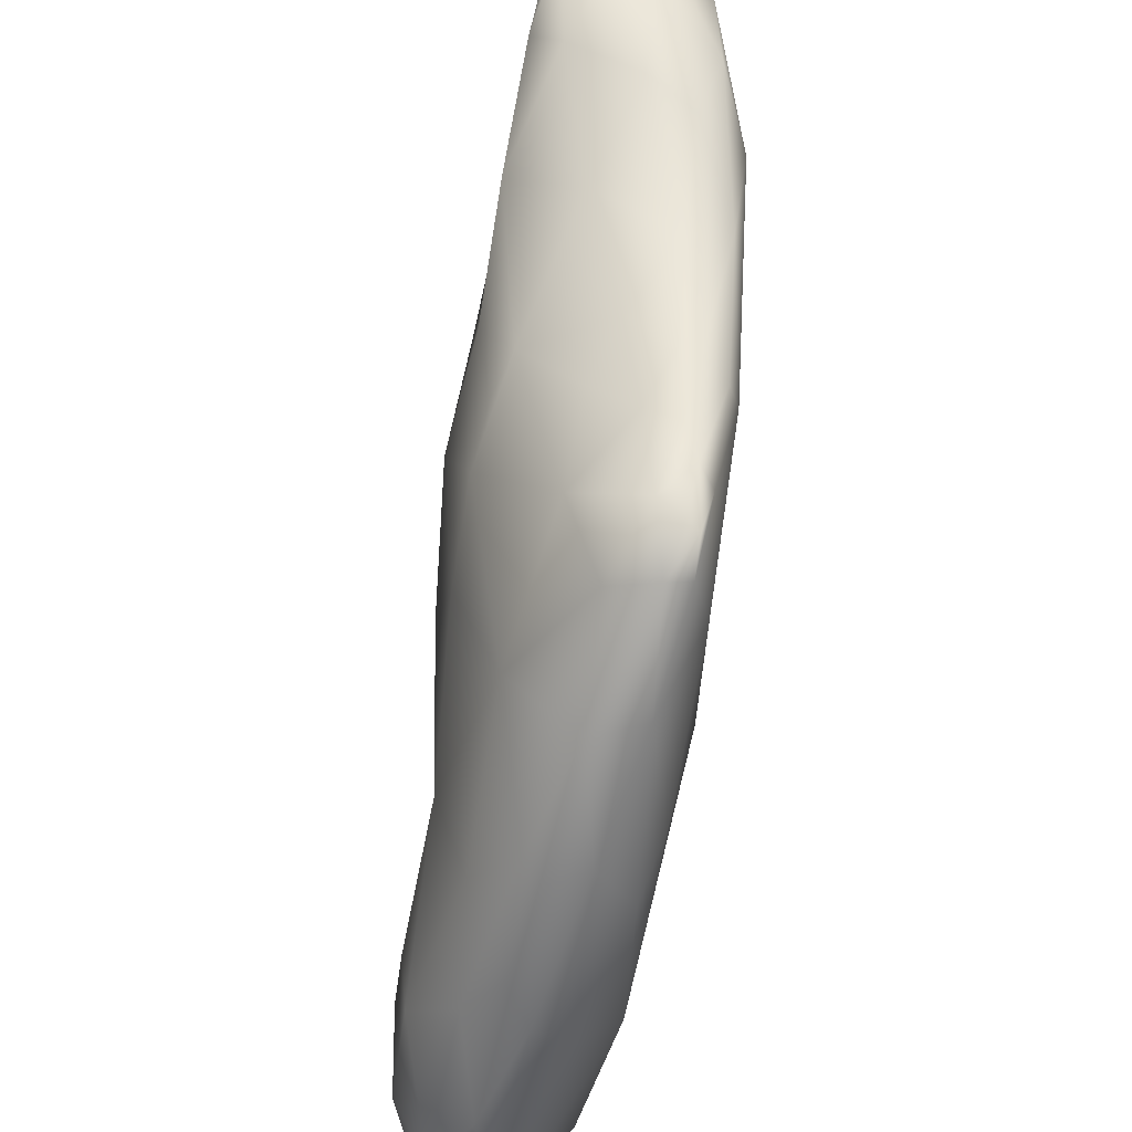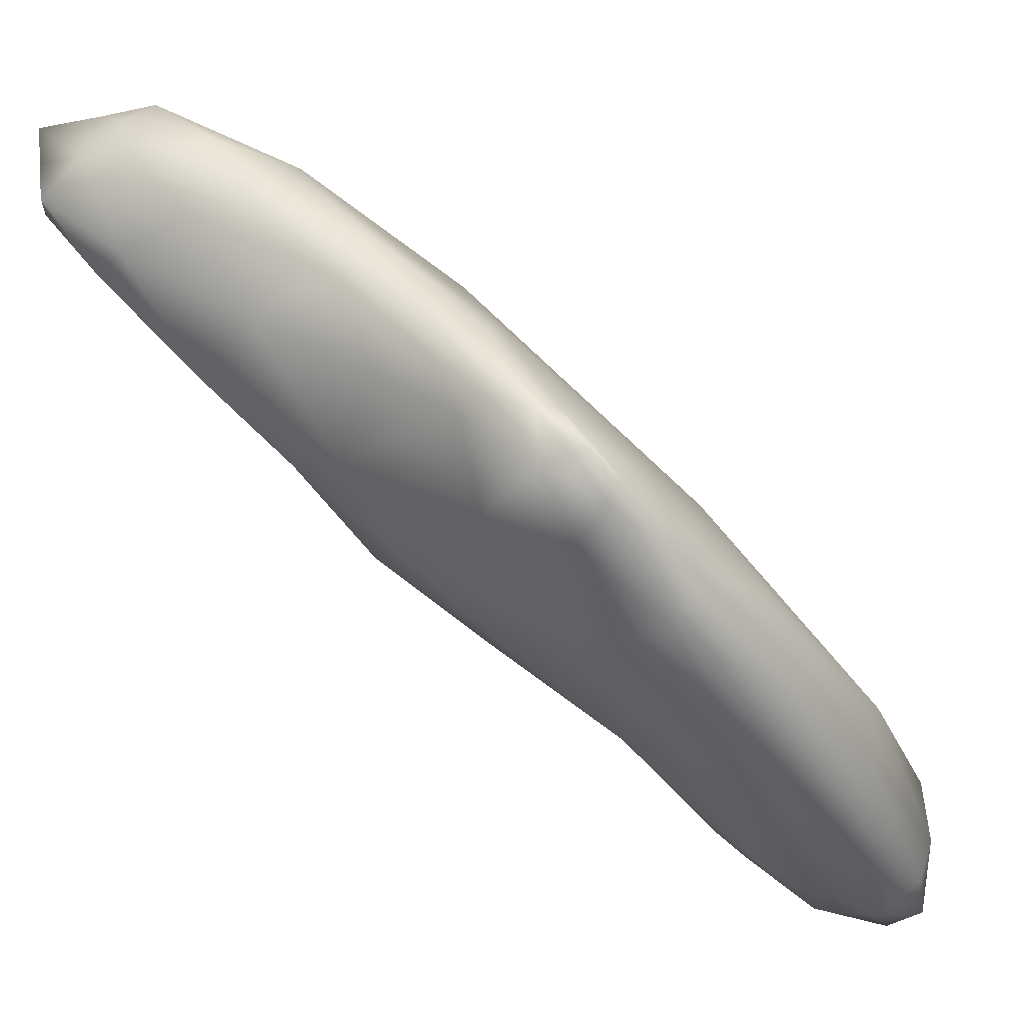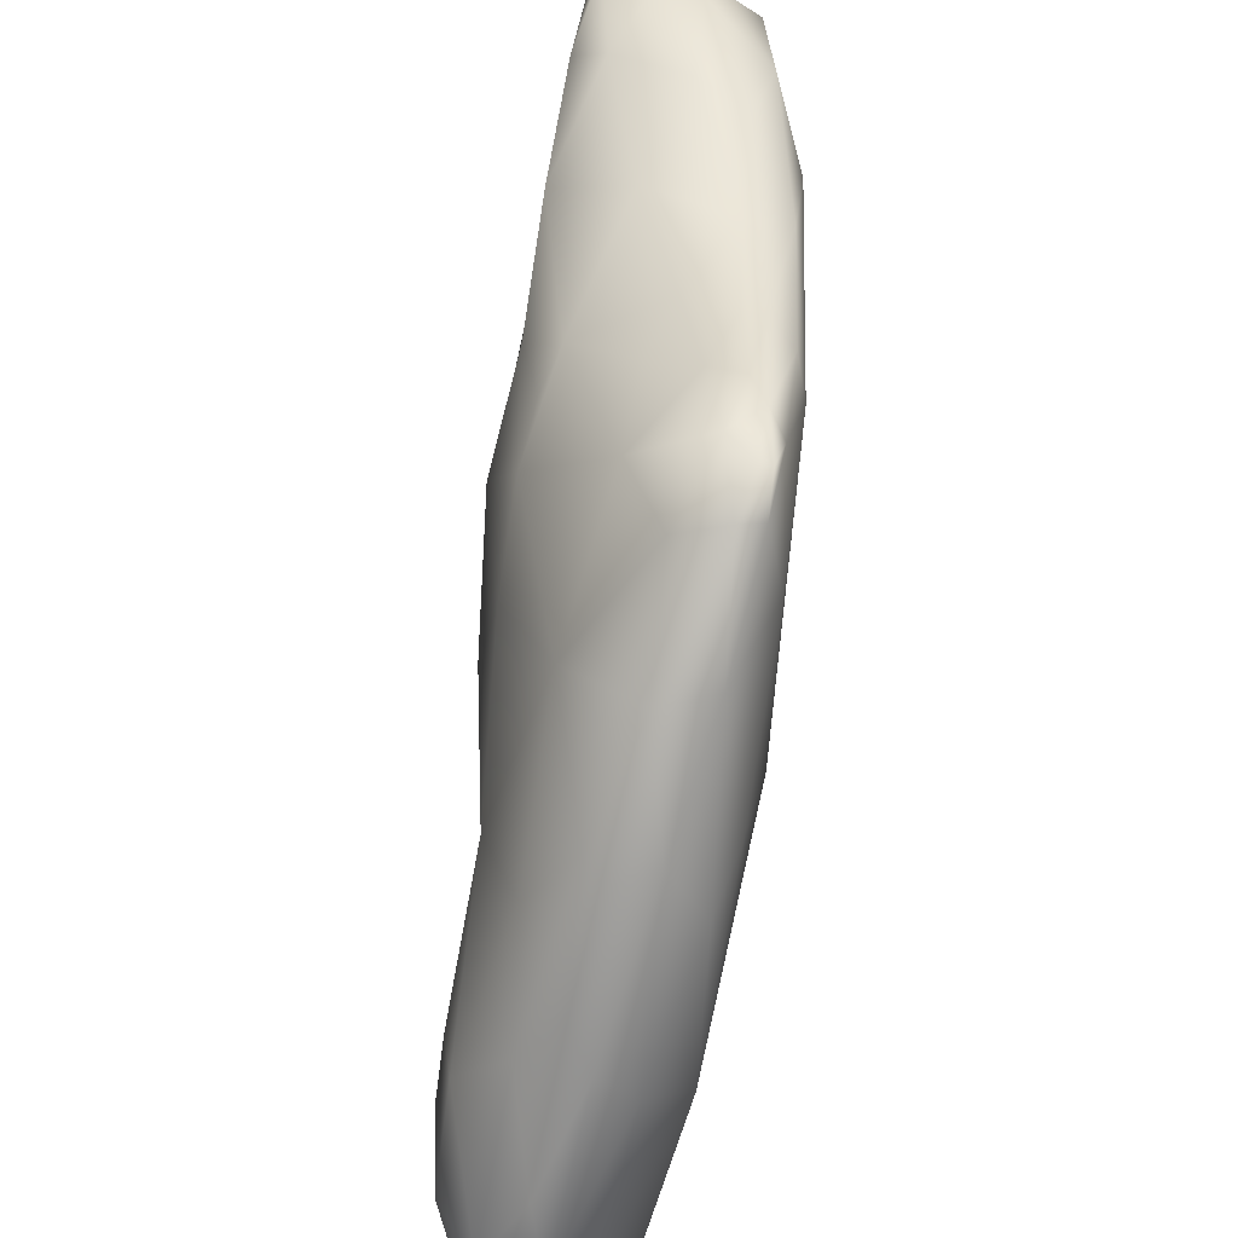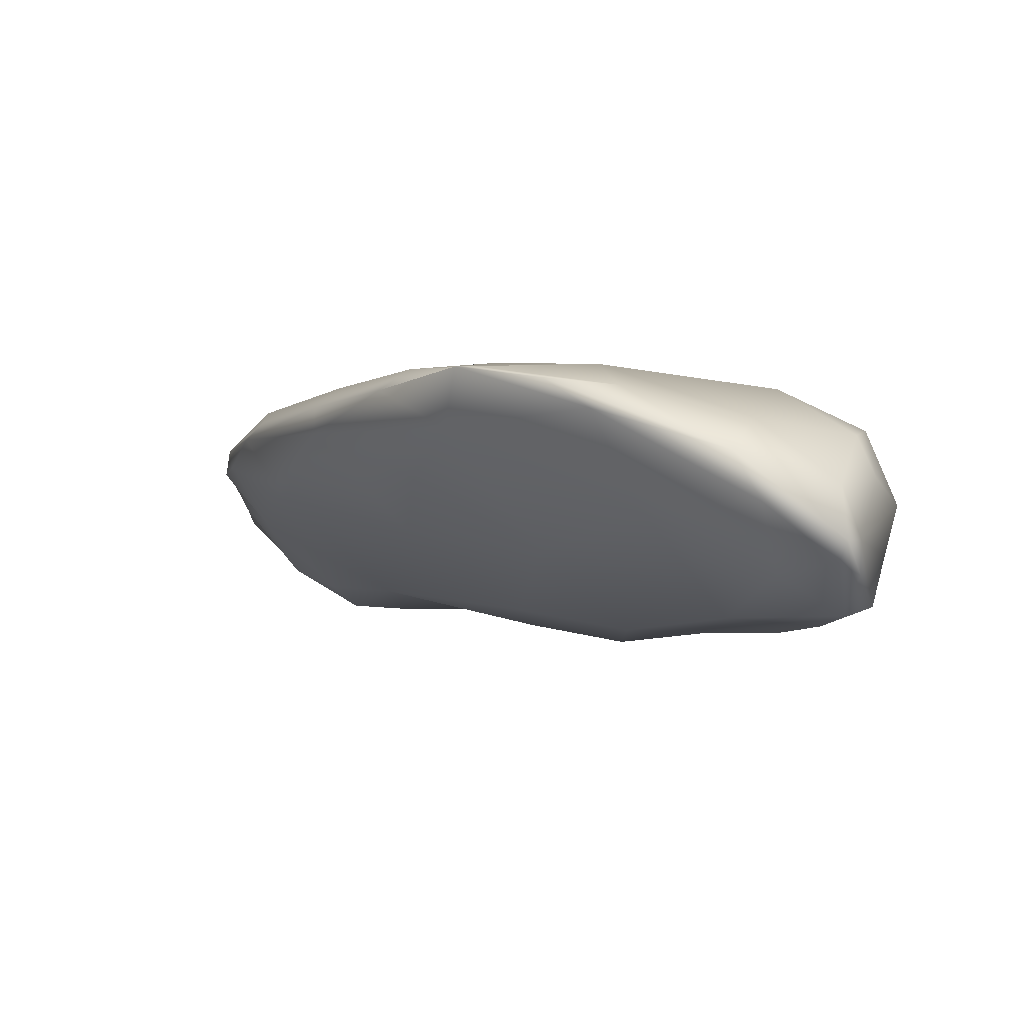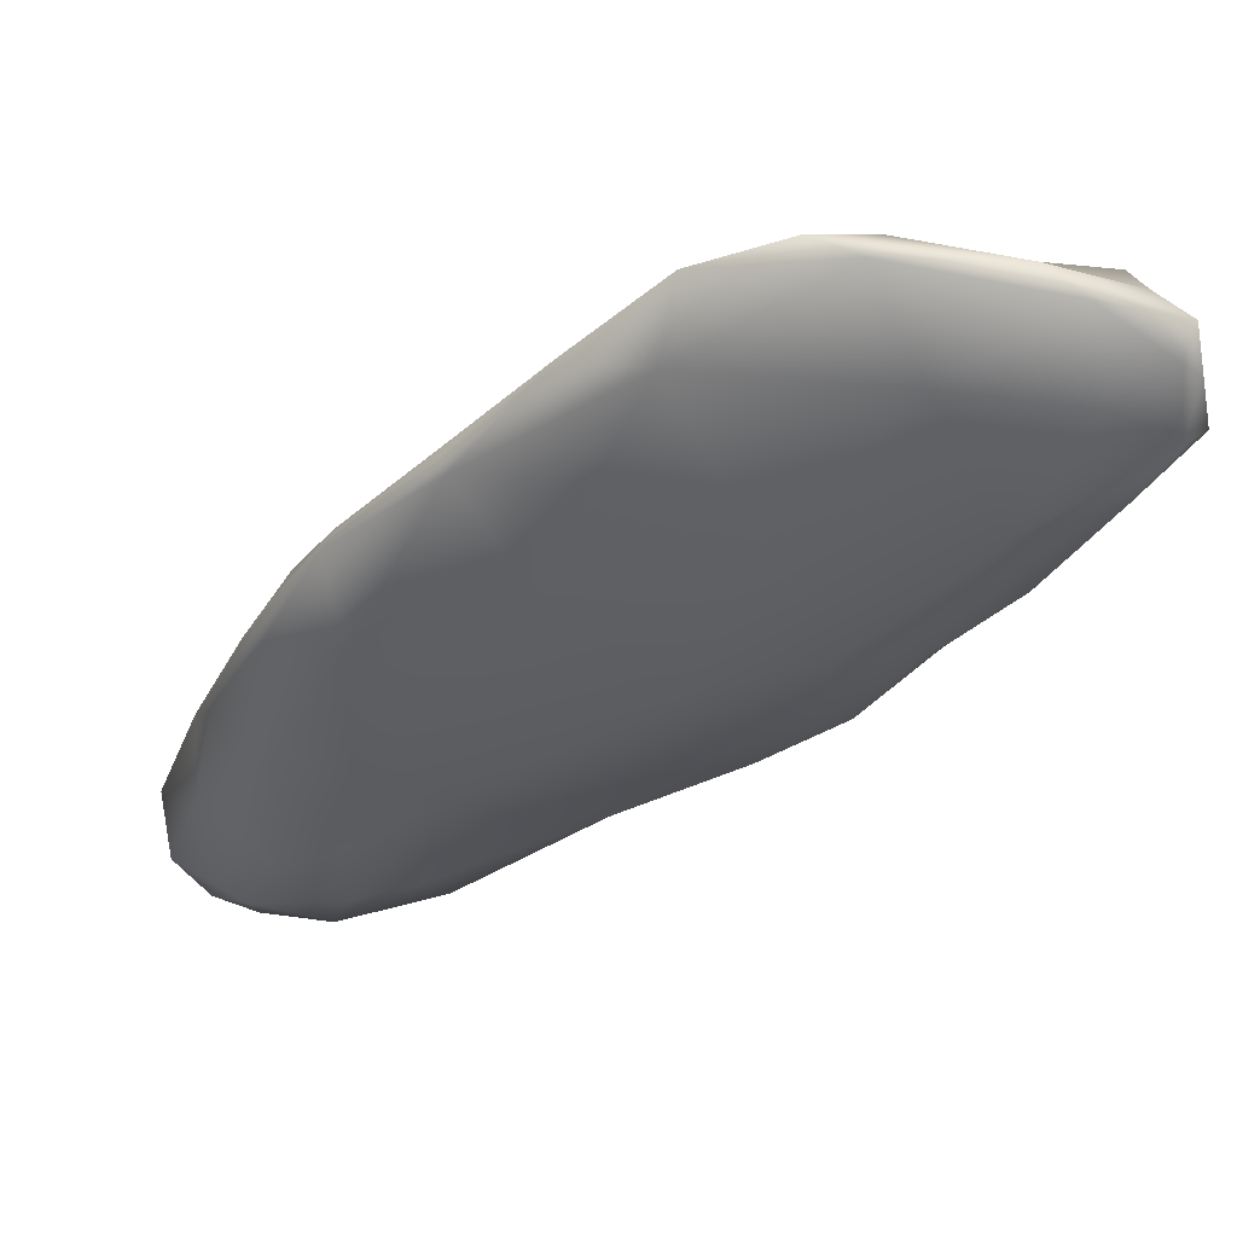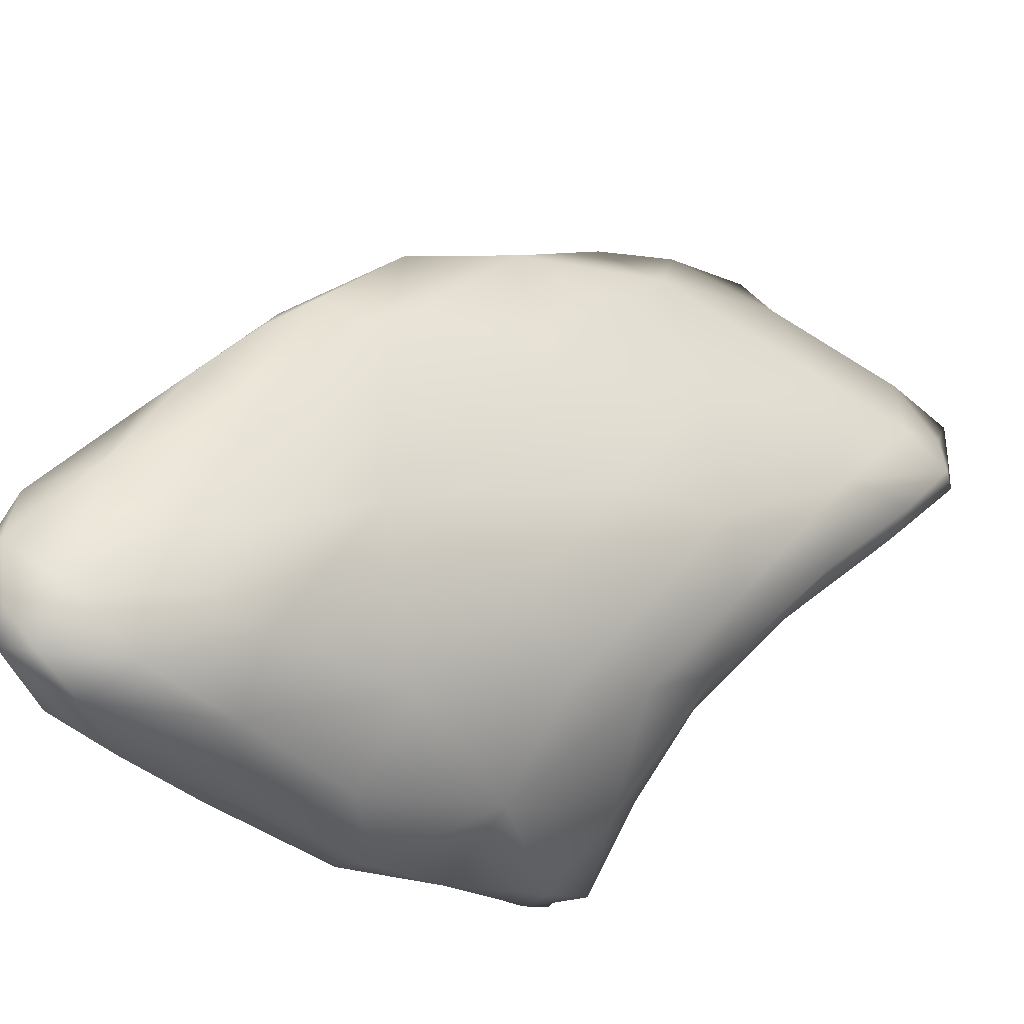
<metadata>
{"format":"obj","ext":"obj","renderer":"f3d","projection":"perspective","resolution":1024,"background":"white","views":[{"elev":50.6,"azim":49.9,"up":"+Z"},{"elev":-17.7,"azim":27.8,"up":"+Y"},{"elev":39.6,"azim":48.5,"up":"+Z"},{"elev":41.6,"azim":-74.3,"up":"+Y"},{"elev":22.1,"azim":-97.3,"up":"+Y"},{"elev":-65.1,"azim":-137.9,"up":"+Y"}]}
</metadata>
<code>
o 725
v 7.654 4.315 4.092
v 7.629 4.309 4.091
v 7.622 4.36 4.088
v 7.578 4.371 4.11
v 7.623 4.395 4.105
v 7.668 4.361 4.128
v 7.562 4.439 4.114
v 7.644 4.274 4.115
v 7.665 4.27 4.129
v 7.61 4.284 4.138
v 7.679 4.316 4.147
v 7.521 4.456 4.123
v 7.557 4.481 4.139
v 7.643 4.26 4.145
v 7.556 4.339 4.156
v 7.502 4.433 4.159
v 7.631 4.434 4.175
v 7.482 4.494 4.138
v 7.477 4.521 4.145
v 7.453 4.529 4.156
v 7.481 4.56 4.174
v 7.682 4.282 4.182
v 7.408 4.598 4.188
v 7.419 4.606 4.197
v 7.651 4.261 4.186
v 7.608 4.268 4.193
v 7.561 4.307 4.202
v 7.531 4.353 4.195
v 7.68 4.389 4.247
v 7.541 4.536 4.215
v 7.432 4.529 4.202
v 7.671 4.282 4.233
v 7.687 4.344 4.28
v 7.363 4.654 4.255
v 7.438 4.631 4.245
v 7.382 4.659 4.249
v 7.48 4.411 4.258
v 7.38 4.57 4.309
v 7.602 4.287 4.267
v 7.559 4.316 4.245
v 7.636 4.302 4.298
v 7.676 4.321 4.305
v 7.593 4.519 4.336
v 7.336 4.657 4.329
v 7.495 4.61 4.319
v 7.333 4.725 4.31
v 7.363 4.72 4.32
v 7.656 4.32 4.333
v 7.686 4.391 4.376
v 7.663 4.434 4.388
v 7.313 4.722 4.358
v 7.419 4.69 4.355
v 7.306 4.776 4.367
v 7.54 4.362 4.351
v 7.39 4.508 4.383
v 7.456 4.674 4.419
v 7.607 4.332 4.37
v 7.673 4.371 4.417
v 7.454 4.431 4.374
v 7.328 4.624 4.414
v 7.306 4.778 4.379
v 7.283 4.797 4.425
v 7.642 4.345 4.419
v 7.659 4.35 4.408
v 7.277 4.787 4.454
v 7.356 4.755 4.44
v 7.486 4.421 4.442
v 7.628 4.491 4.494
v 7.532 4.599 4.511
v 7.275 4.719 4.488
v 7.408 4.479 4.45
v 7.353 4.546 4.465
v 7.294 4.793 4.467
v 7.567 4.392 4.468
v 7.459 4.459 4.495
v 7.657 4.424 4.49
v 7.294 4.63 4.538
v 7.244 4.771 4.559
v 7.266 4.785 4.538
v 7.639 4.391 4.486
v 7.387 4.524 4.511
v 7.644 4.462 4.566
v 7.606 4.51 4.57
v 7.401 4.723 4.541
v 7.31 4.773 4.542
v 7.545 4.457 4.554
v 7.609 4.429 4.556
v 7.436 4.493 4.516
v 7.251 4.713 4.571
v 7.435 4.512 4.541
v 7.605 4.468 4.597
v 7.5 4.512 4.563
v 7.337 4.583 4.562
v 7.557 4.565 4.574
v 7.246 4.695 4.61
v 7.469 4.65 4.572
v 7.236 4.761 4.61
v 7.323 4.763 4.599
v 7.634 4.45 4.566
v 7.544 4.513 4.582
v 7.634 4.475 4.588
v 7.393 4.603 4.582
v 7.478 4.556 4.573
v 7.279 4.653 4.595
v 7.374 4.725 4.599
v 7.242 4.738 4.605
v 7.6 4.504 4.592
v 7.526 4.555 4.587
v 7.567 4.522 4.585
v 7.531 4.569 4.581
v 7.308 4.656 4.608
v 7.458 4.619 4.585
v 7.363 4.673 4.61
v 7.399 4.682 4.599
v 7.277 4.765 4.598
v 7.254 4.699 4.626
v 7.244 4.73 4.618
v 7.321 4.718 4.627
v 7.62 4.477 4.583
v 7.295 4.701 4.625
v 7.309 4.746 4.614
v 7.274 4.729 4.613
f 1 2 3
f 3 2 4
f 3 5 1
f 5 6 1
f 3 4 7
f 5 3 7
f 8 1 9
f 10 2 8
f 1 8 2
f 2 10 4
f 6 11 1
f 4 12 7
f 5 7 13
f 14 8 9
f 11 9 1
f 4 10 15
f 16 4 15
f 4 16 12
f 6 5 17
f 16 18 12
f 12 19 7
f 19 13 7
f 12 18 19
f 19 18 20
f 13 19 21
f 10 8 14
f 22 9 11
f 17 5 13
f 16 20 18
f 19 20 23
f 19 23 24
f 24 21 19
f 9 25 14
f 26 10 14
f 25 9 22
f 27 15 10
f 16 15 28
f 11 6 29
f 6 17 29
f 17 13 30
f 23 20 31
f 26 14 25
f 10 26 27
f 32 25 22
f 15 27 28
f 11 33 22
f 33 11 29
f 16 31 20
f 30 13 21
f 34 23 31
f 35 21 24
f 23 34 36
f 24 23 36
f 31 16 37
f 38 34 31
f 21 35 30
f 26 39 40
f 27 26 40
f 25 39 26
f 41 39 25
f 32 41 25
f 42 32 22
f 22 33 42
f 28 37 16
f 43 17 30
f 36 35 24
f 28 27 37
f 29 17 43
f 31 37 38
f 38 44 34
f 45 30 35
f 36 34 46
f 36 46 47
f 36 47 35
f 48 41 32
f 32 42 48
f 27 40 37
f 33 29 49
f 29 43 50
f 43 30 45
f 44 51 34
f 52 45 35
f 46 34 51
f 53 46 51
f 39 54 40
f 49 29 50
f 38 37 55
f 43 45 56
f 35 47 52
f 57 54 39
f 40 54 37
f 58 42 33
f 33 49 58
f 37 59 55
f 38 60 44
f 61 53 62
f 46 53 61
f 47 46 61
f 39 41 57
f 41 63 57
f 48 63 41
f 42 64 48
f 37 54 59
f 60 38 55
f 52 56 45
f 51 65 53
f 47 66 52
f 62 53 65
f 66 47 61
f 48 64 63
f 64 42 58
f 67 59 54
f 50 43 68
f 69 43 56
f 44 60 51
f 65 51 70
f 59 67 71
f 55 59 71
f 60 55 72
f 51 60 70
f 56 52 66
f 61 62 73
f 66 61 73
f 54 57 74
f 67 75 71
f 50 76 49
f 50 68 76
f 60 72 77
f 70 78 65
f 62 65 79
f 79 65 78
f 62 79 73
f 74 67 54
f 49 76 58
f 55 71 72
f 69 68 43
f 57 63 74
f 64 80 63
f 67 74 75
f 72 71 81
f 75 81 71
f 76 68 82
f 83 68 69
f 77 70 60
f 56 66 84
f 66 73 85
f 63 80 74
f 86 74 87
f 74 86 75
f 64 58 80
f 88 81 75
f 70 77 89
f 75 90 88
f 75 86 90
f 82 68 83
f 72 81 77
f 69 56 84
f 70 89 78
f 84 66 85
f 73 79 85
f 86 87 91
f 76 80 58
f 86 92 90
f 81 88 90
f 90 93 81
f 77 81 93
f 69 94 83
f 77 95 89
f 96 69 84
f 97 79 78
f 98 84 85
f 74 80 87
f 99 80 76
f 100 92 86
f 82 99 76
f 82 83 101
f 93 90 102
f 102 90 103
f 100 103 92
f 103 90 92
f 77 93 104
f 104 95 77
f 94 69 96
f 105 96 84
f 89 106 78
f 100 86 91
f 99 82 101
f 83 107 101
f 103 100 108
f 108 100 109
f 110 107 94
f 93 102 111
f 110 108 109
f 83 94 107
f 104 93 111
f 103 112 102
f 112 113 102
f 108 112 103
f 110 112 108
f 102 113 111
f 110 96 112
f 94 96 110
f 114 112 96
f 89 95 106
f 114 96 105
f 106 97 78
f 105 84 98
f 79 97 115
f 79 115 85
f 99 91 87
f 80 99 87
f 107 110 109
f 104 111 116
f 104 116 95
f 95 116 117
f 106 95 117
f 112 114 113
f 118 113 114
f 114 105 118
f 115 98 85
f 91 99 119
f 99 101 119
f 91 109 100
f 107 109 91
f 111 120 116
f 113 120 111
f 120 113 118
f 118 105 121
f 117 97 106
f 121 98 115
f 105 98 121
f 119 107 91
f 101 107 119
f 120 122 116
f 122 117 116
f 118 122 120
f 122 97 117
f 121 122 118
f 115 97 122
f 121 115 122

</code>
